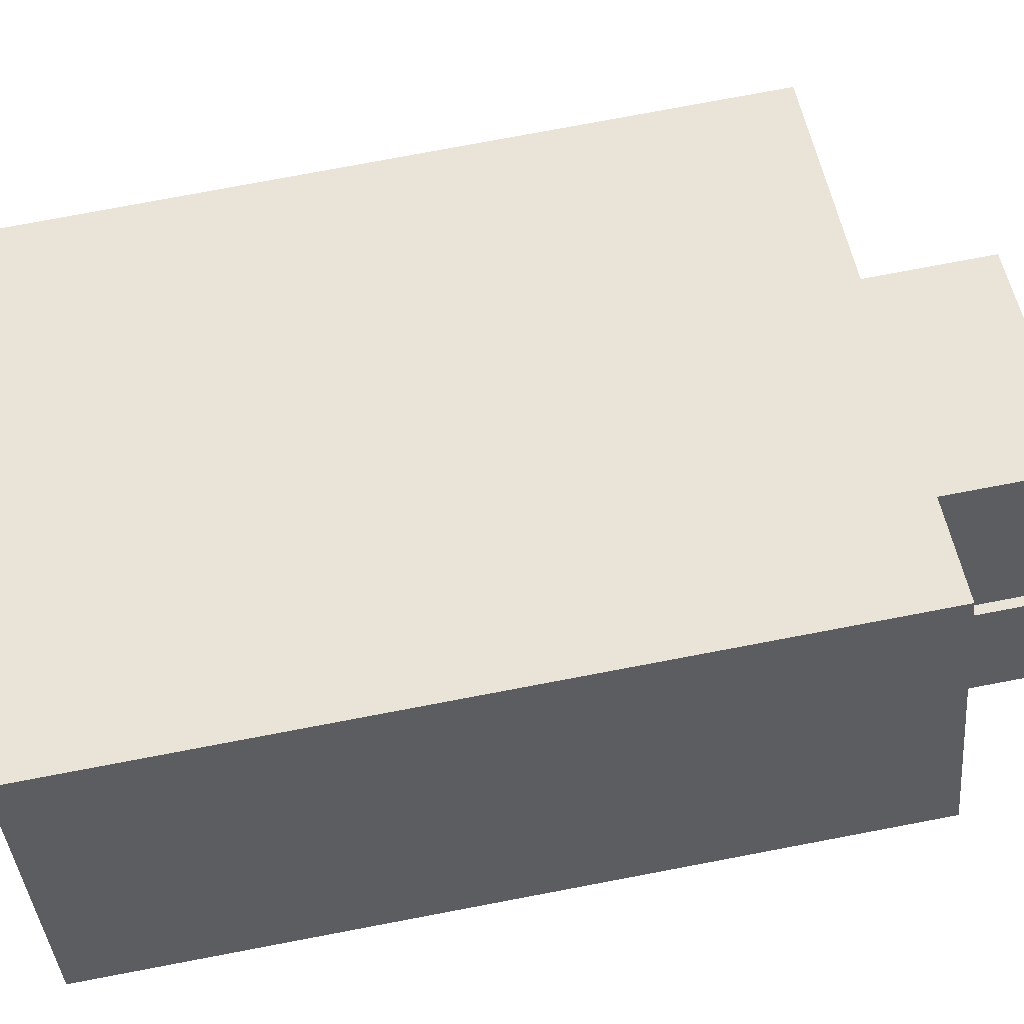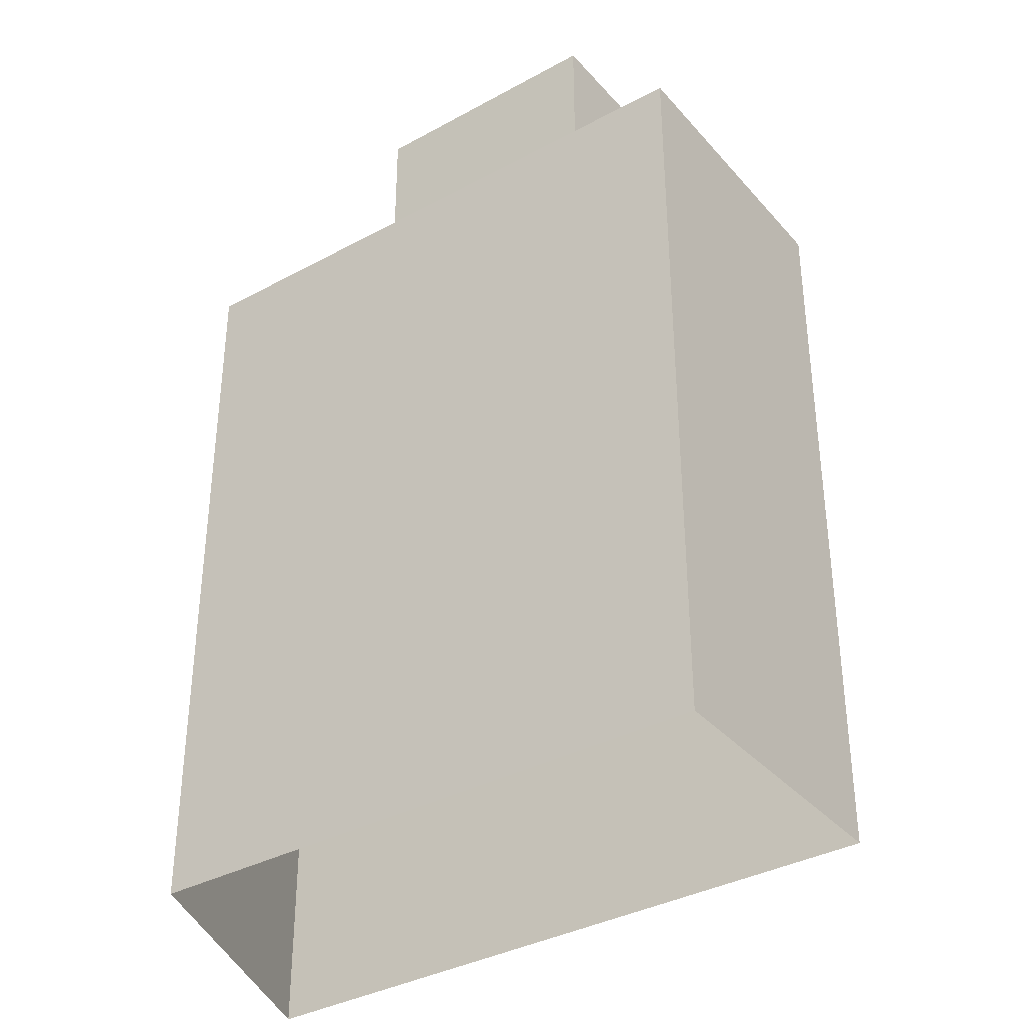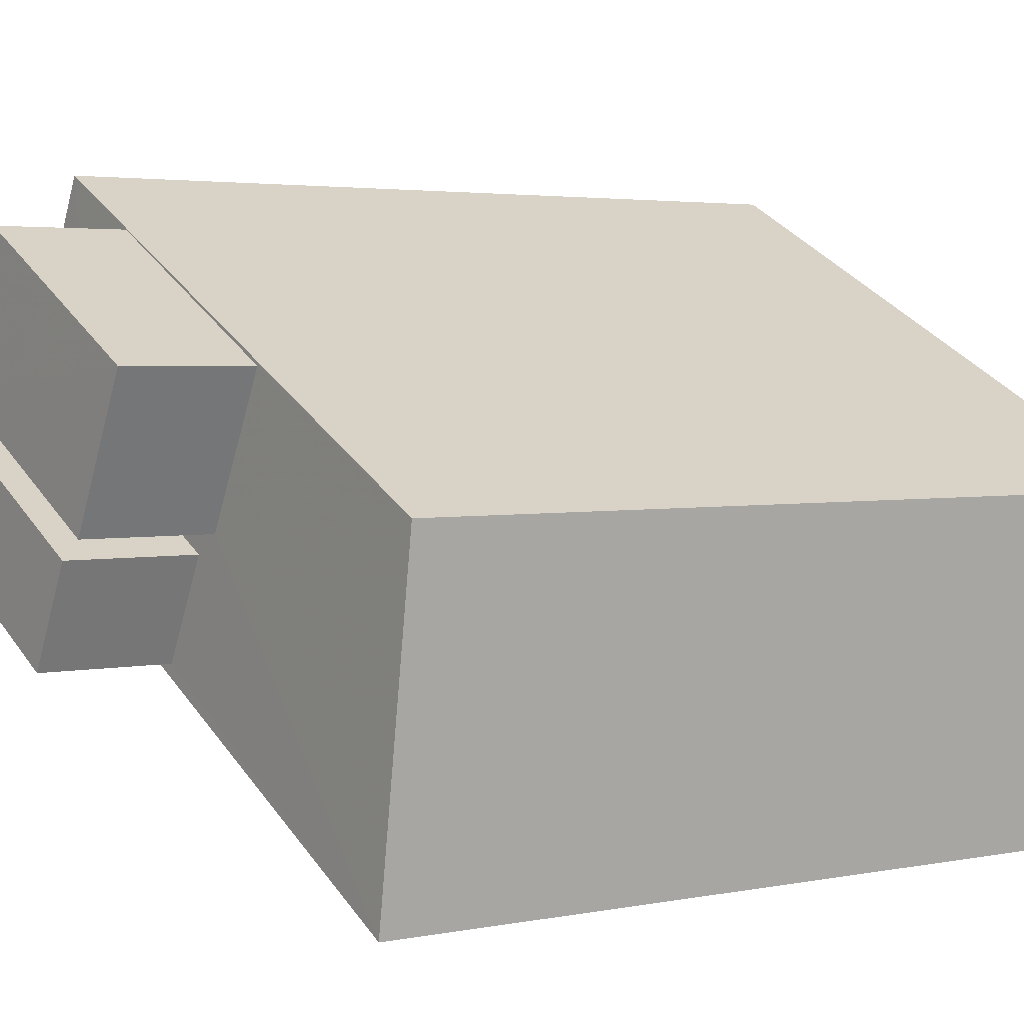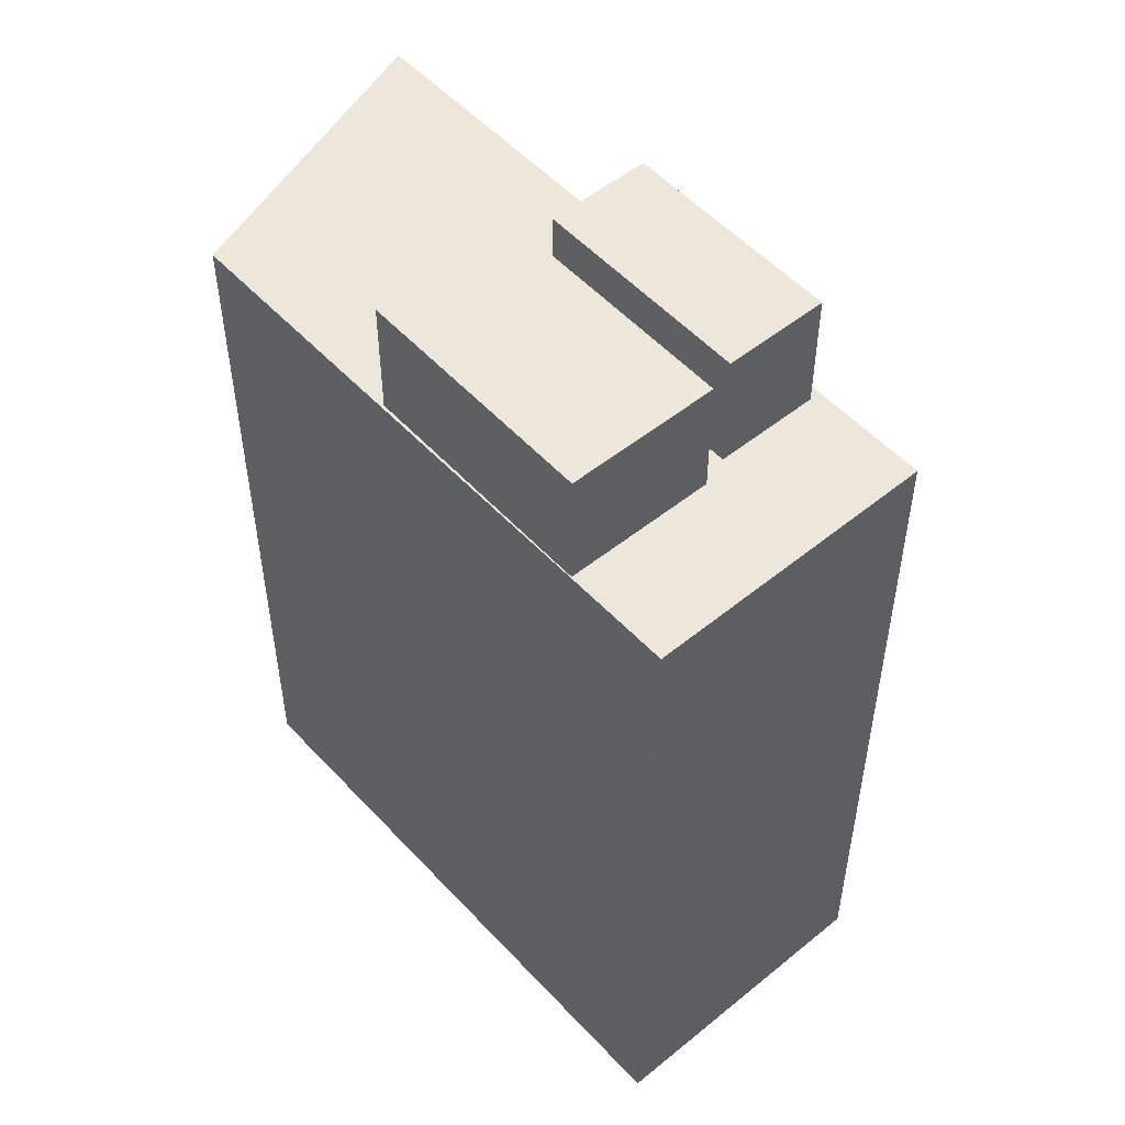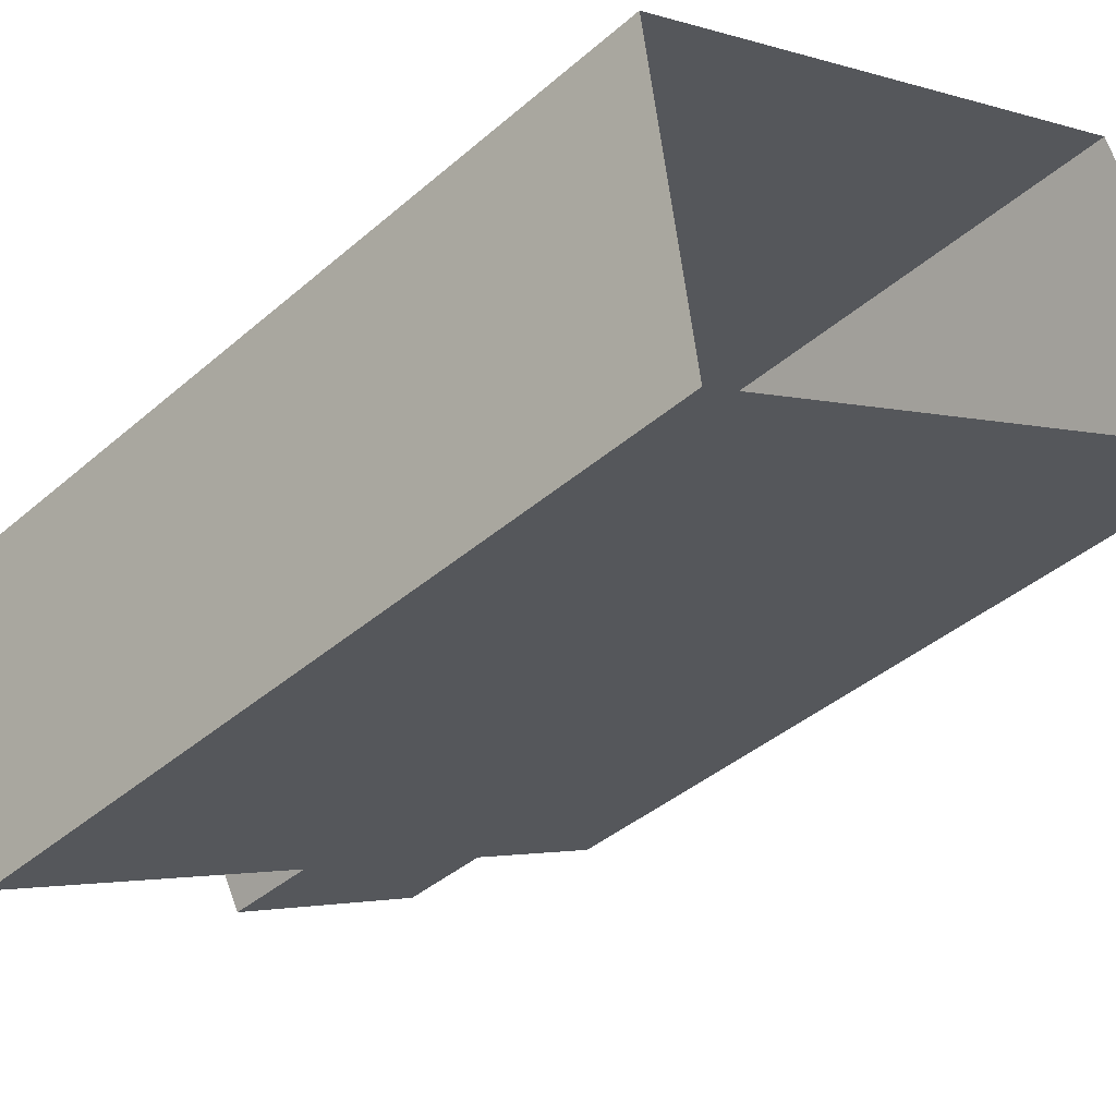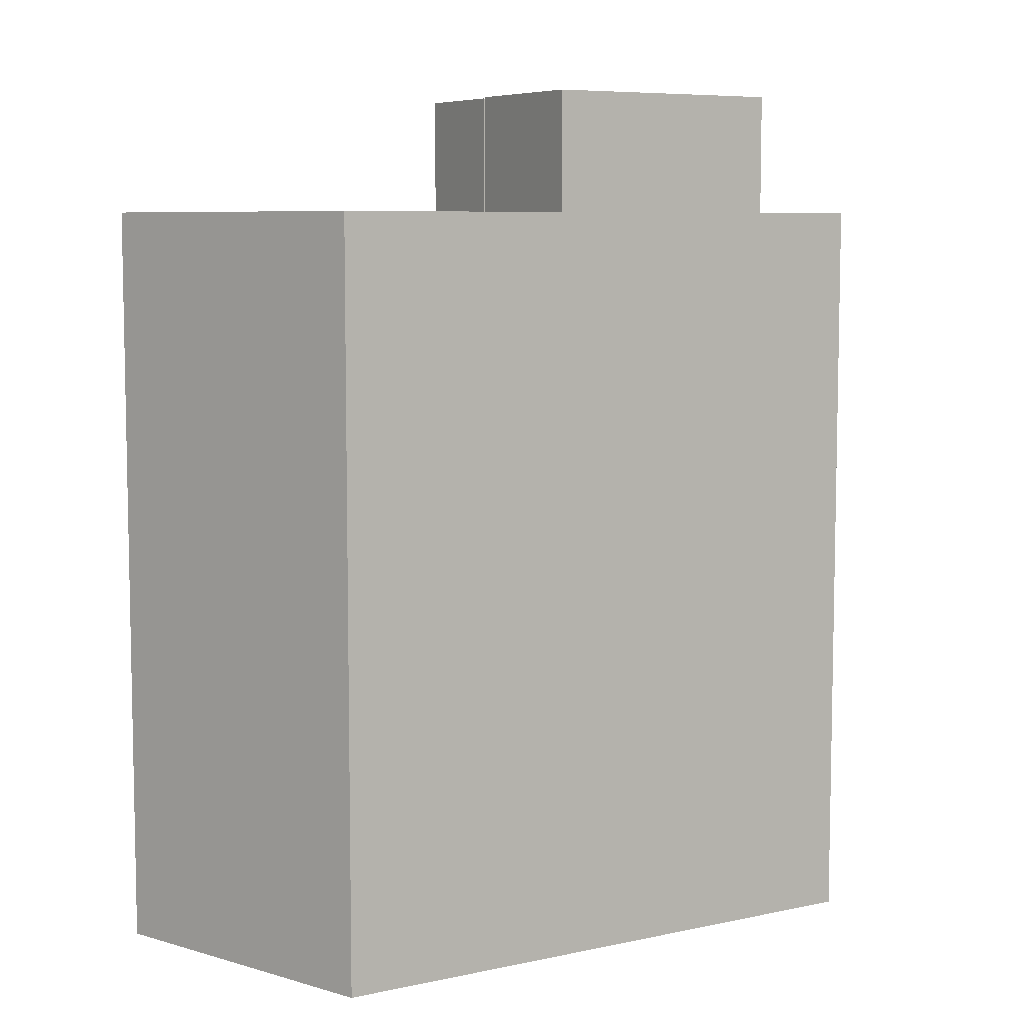
<metadata>
{"format":"obj","ext":"obj","renderer":"f3d","projection":"perspective","resolution":1024,"background":"white","views":[{"elev":77.2,"azim":-100.7,"up":"+Y"},{"elev":-36.1,"azim":-171.6,"up":"+Z"},{"elev":3.1,"azim":55.0,"up":"+Y"},{"elev":52.3,"azim":-158.3,"up":"+Z"},{"elev":-39.4,"azim":137.2,"up":"+Y"},{"elev":7.2,"azim":121.3,"up":"+Z"}]}
</metadata>
<code>
v -1.145e+04 -3.426e+04 35.34
v -1.146e+04 -3.426e+04 35.34
v -1.146e+04 -3.426e+04 35.34
v -1.145e+04 -3.427e+04 35.34
v -1.146e+04 -3.426e+04 48.93
v -1.146e+04 -3.426e+04 48.93
v -1.146e+04 -3.426e+04 48.93
v -1.146e+04 -3.426e+04 48.93
v -1.146e+04 -3.426e+04 48.93
v -1.146e+04 -3.426e+04 48.93
v -1.146e+04 -3.426e+04 48.93
v -1.146e+04 -3.426e+04 48.93
v -1.146e+04 -3.426e+04 48.93
v -1.146e+04 -3.426e+04 48.93
v -1.145e+04 -3.426e+04 48.93
v -1.145e+04 -3.426e+04 48.93
v -1.145e+04 -3.427e+04 48.93
v -1.145e+04 -3.426e+04 48.93
v -1.145e+04 -3.426e+04 48.93
v -1.145e+04 -3.427e+04 48.93
v -1.146e+04 -3.426e+04 51.08
v -1.145e+04 -3.426e+04 51.08
v -1.146e+04 -3.426e+04 51.08
v -1.145e+04 -3.427e+04 51.08
v -1.146e+04 -3.426e+04 51.07
v -1.145e+04 -3.426e+04 51.07
v -1.145e+04 -3.426e+04 51.07
v -1.146e+04 -3.426e+04 51.07
f 1 2 3
f 1 4 2
f 5 6 7
f 8 9 10
f 6 10 11
f 12 5 7
f 11 13 14
f 13 10 9
f 6 11 7
f 11 10 13
f 13 15 14
f 16 5 12
f 8 17 9
f 16 18 5
f 17 19 15
f 20 17 8
f 15 19 14
f 18 16 19
f 18 19 20
f 20 19 17
f 21 22 23
f 21 24 22
f 25 26 27
f 28 25 27
f 5 1 3
f 3 6 5
f 18 1 5
f 20 4 1
f 18 20 1
f 8 2 4
f 4 20 8
f 10 2 8
f 10 3 2
f 10 6 3
f 15 23 22
f 15 13 23
f 15 22 24
f 17 15 24
f 17 24 21
f 9 17 21
f 13 21 23
f 13 9 21
f 7 28 12
f 28 27 12
f 27 16 12
f 16 27 26
f 19 16 26
f 19 26 14
f 26 25 14
f 25 11 14
f 7 25 28
f 7 11 25

</code>
